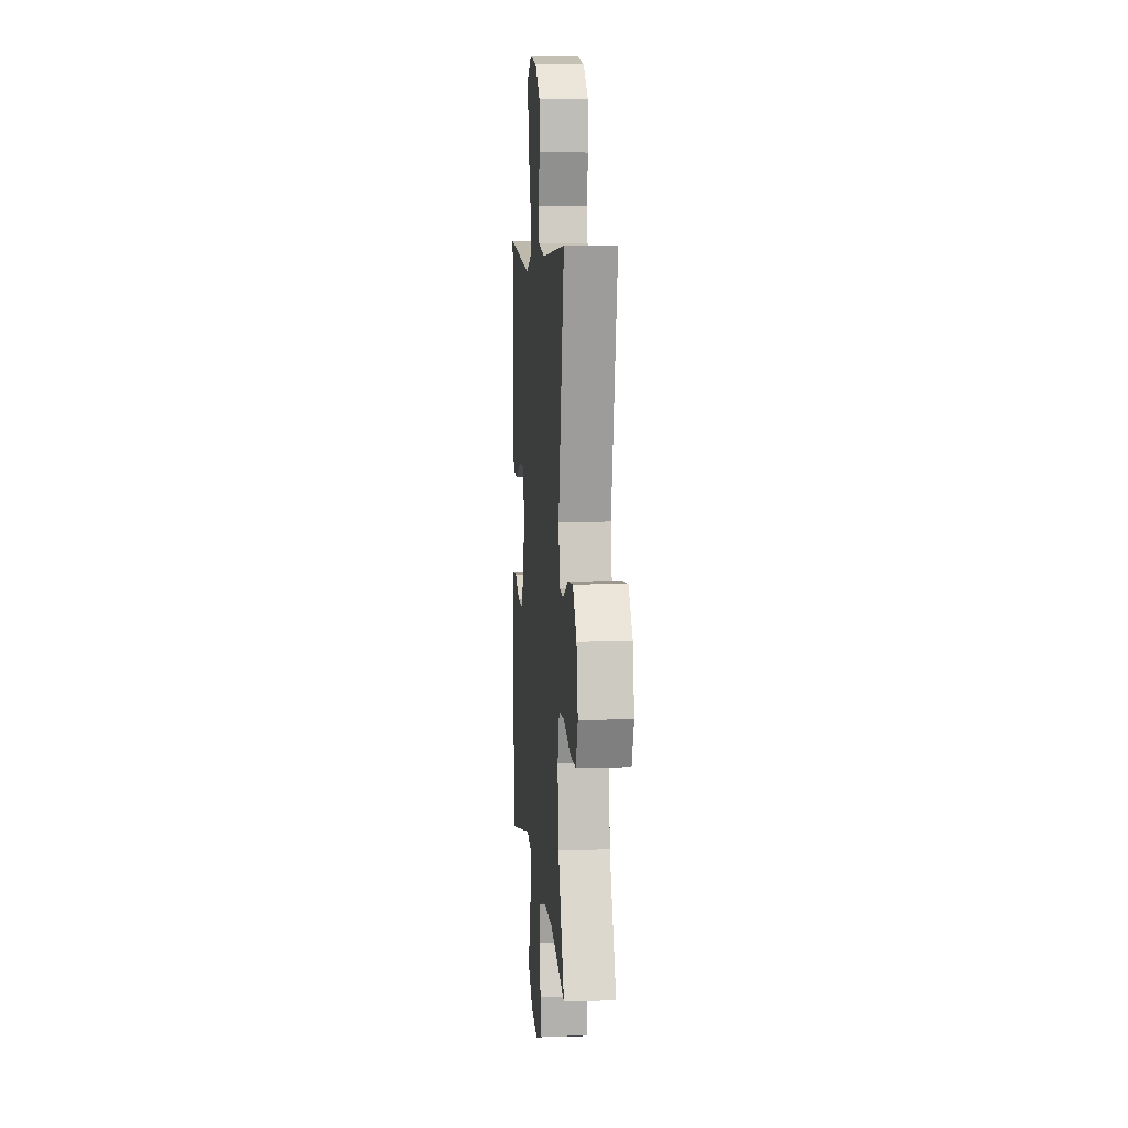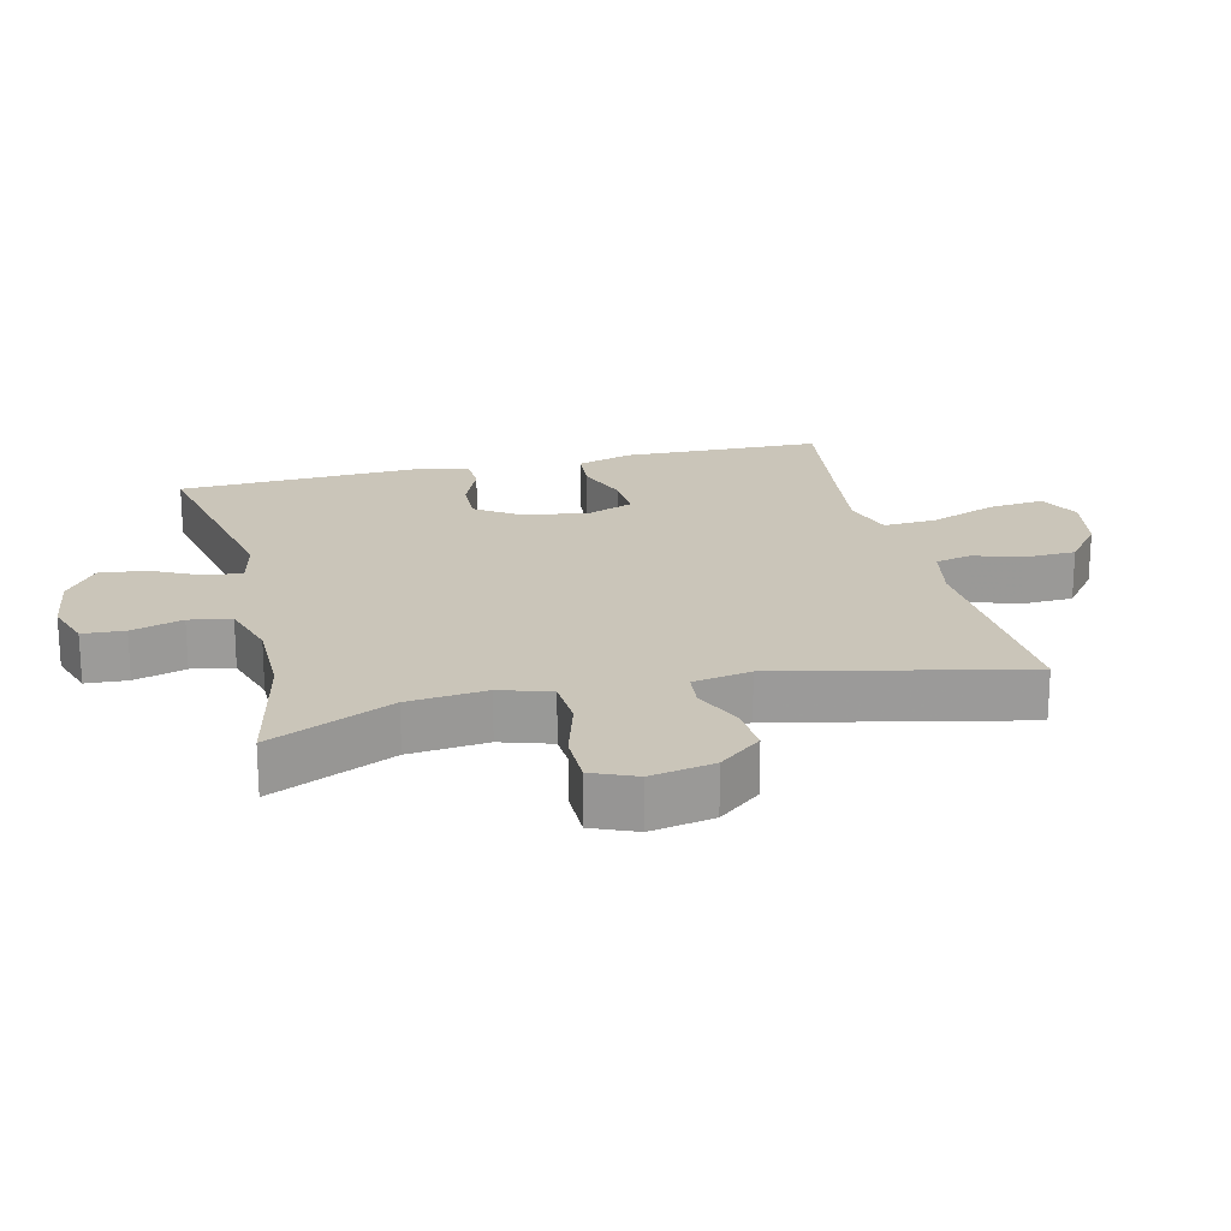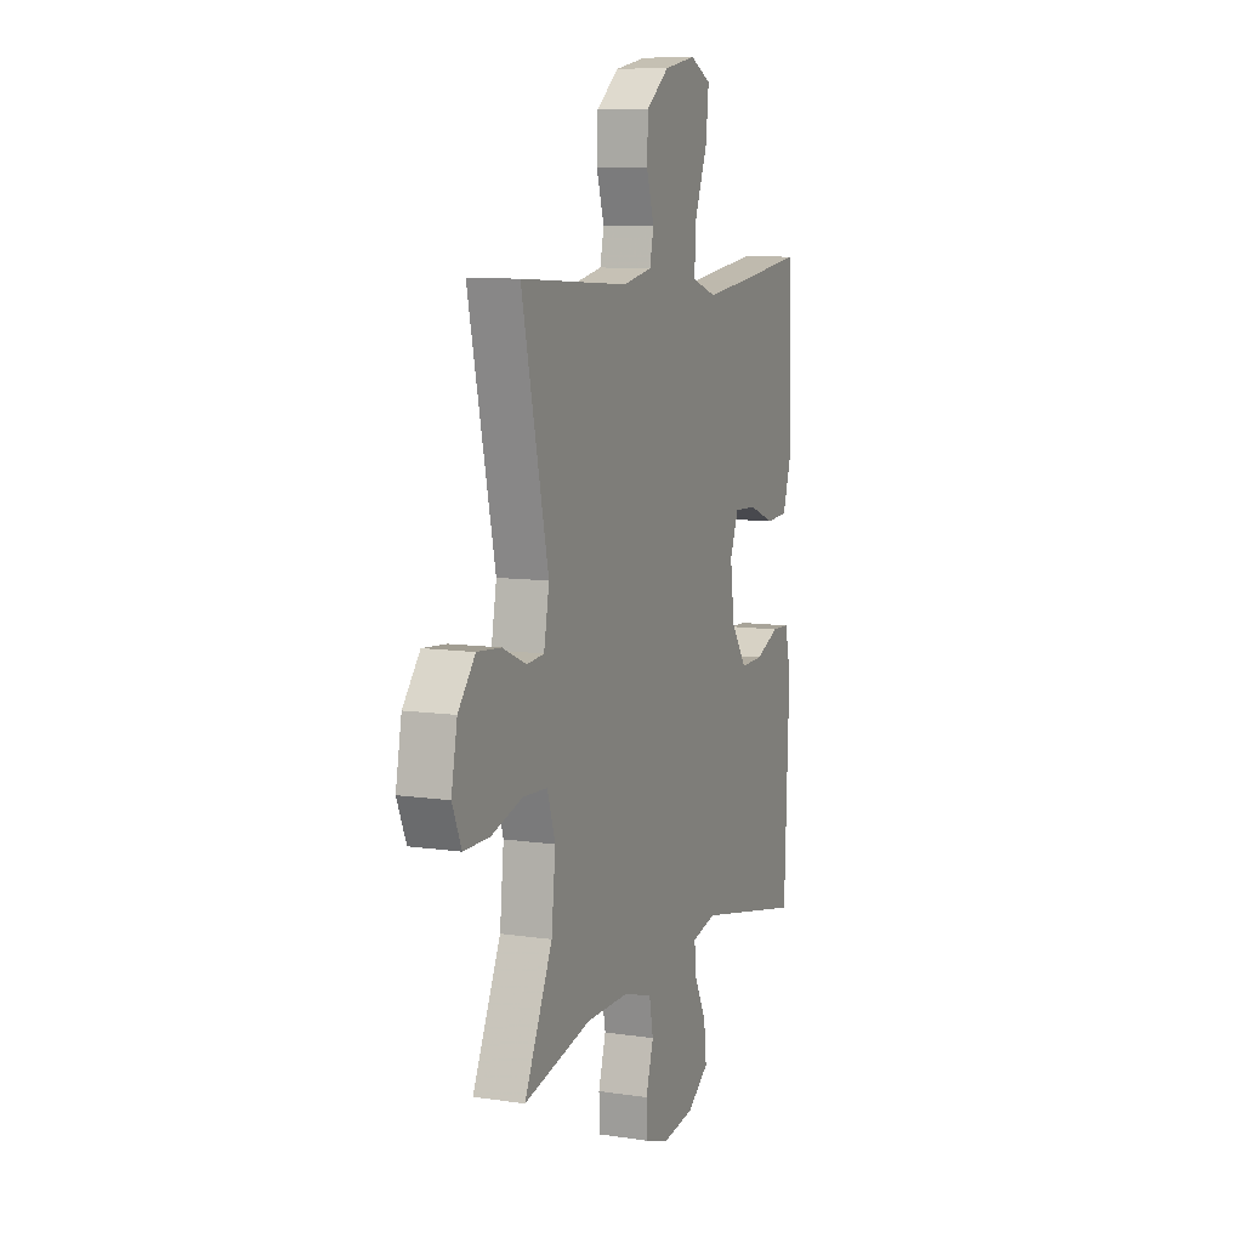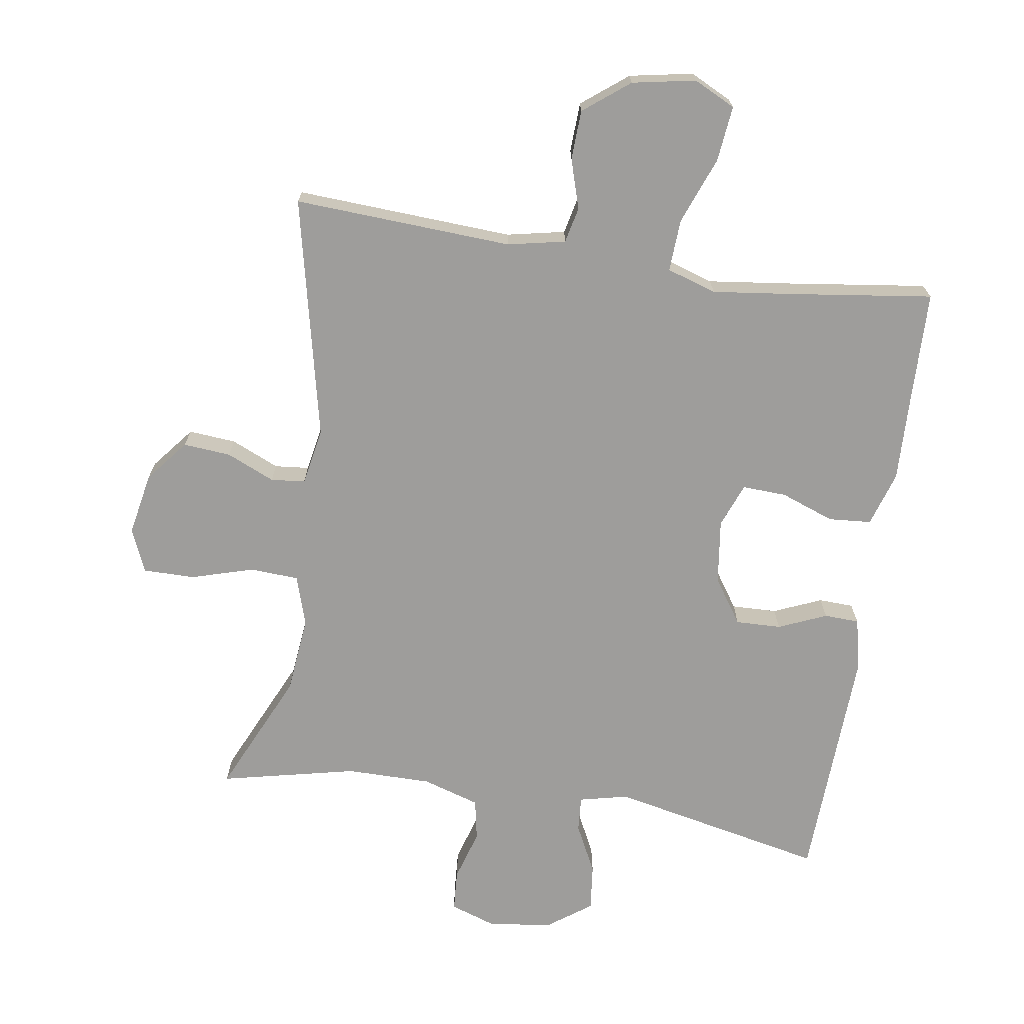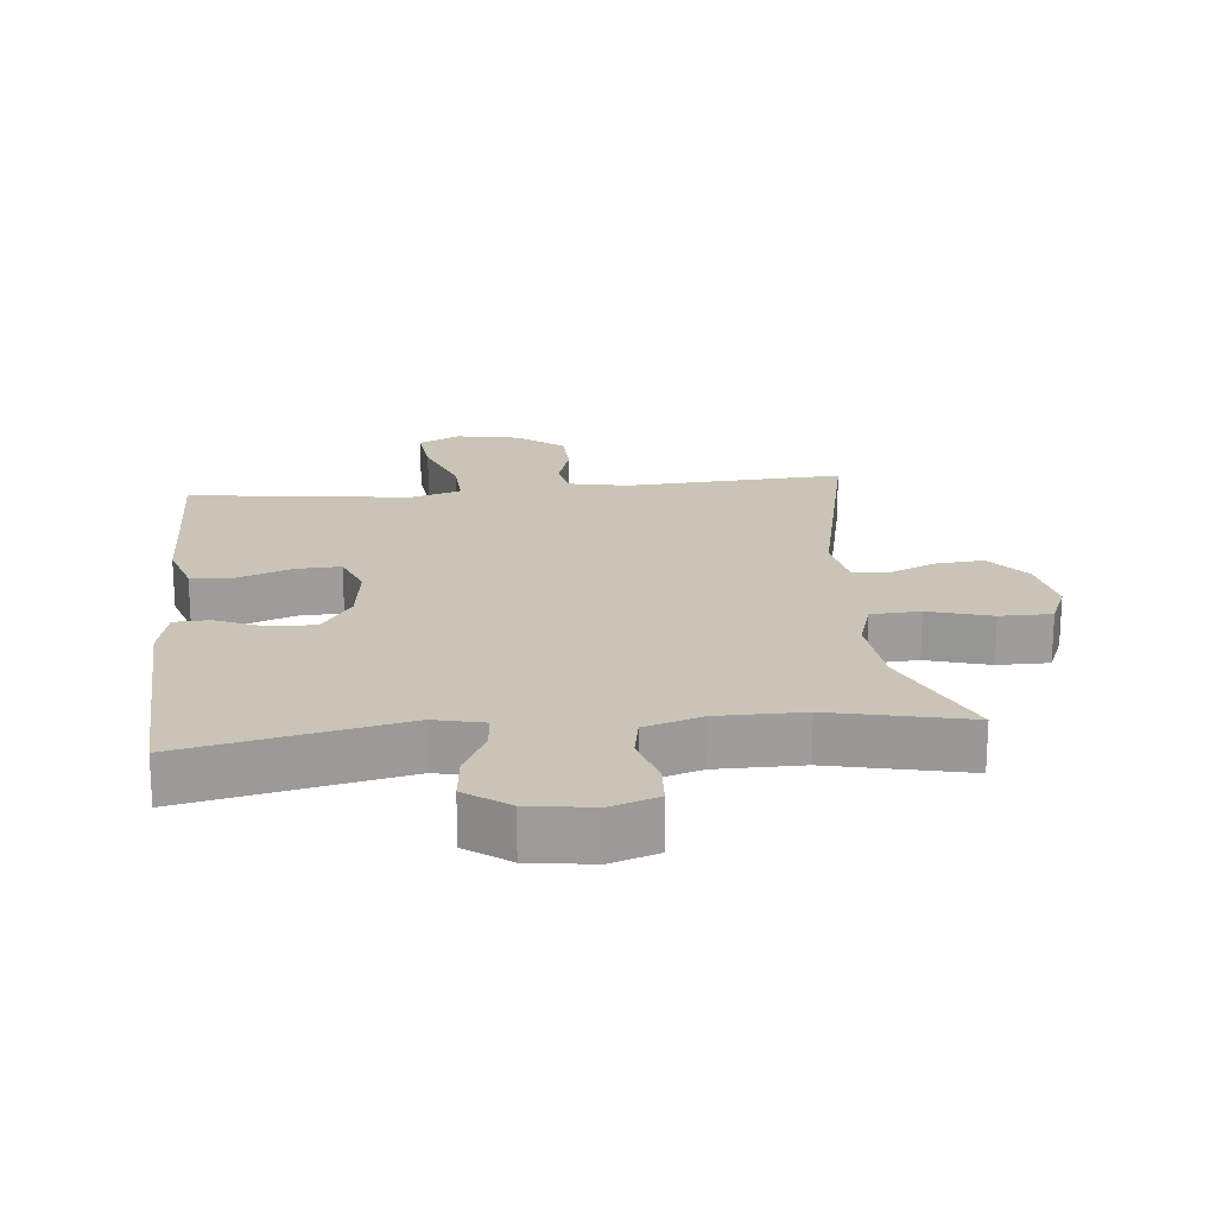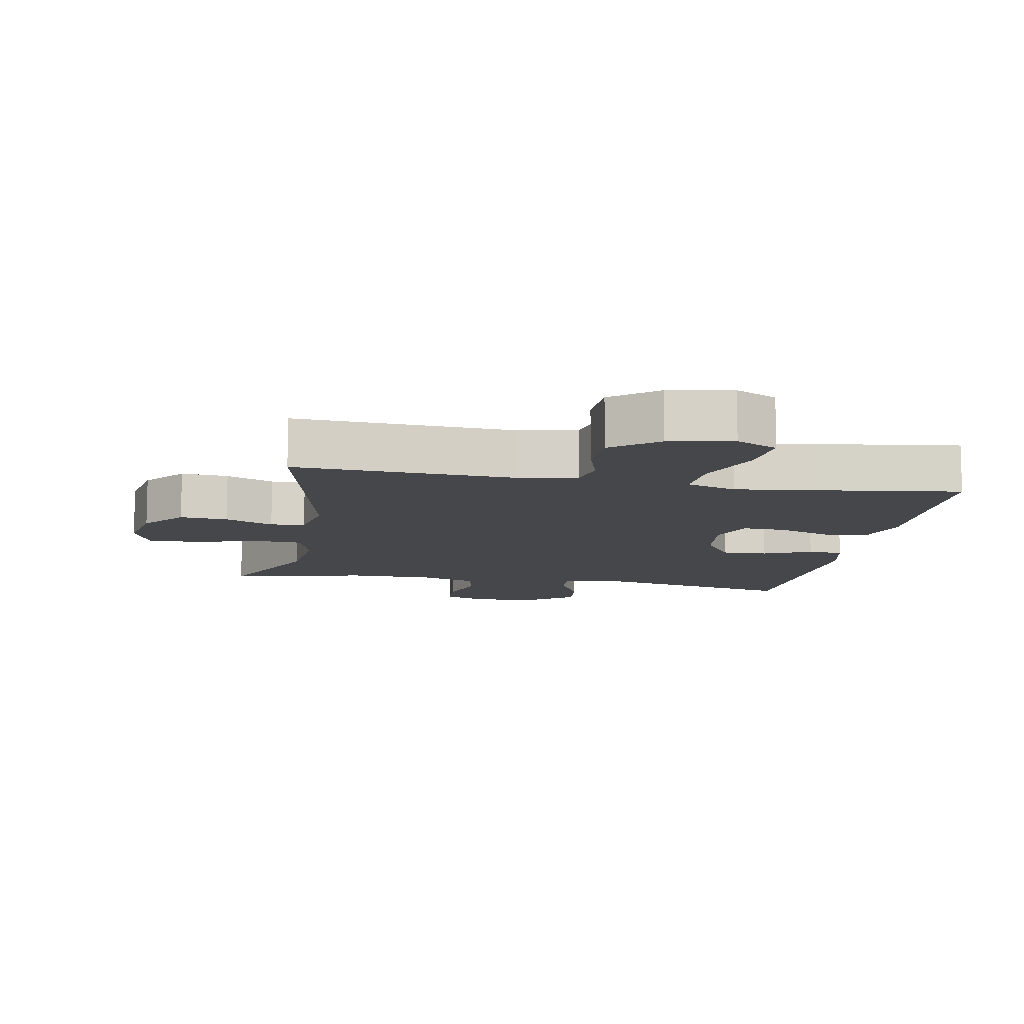
<metadata>
{"format":"obj","ext":"obj","renderer":"f3d","projection":"perspective","resolution":1024,"background":"white","views":[{"elev":7.6,"azim":-94.9,"up":"+Z"},{"elev":20.6,"azim":-103.6,"up":"+Y"},{"elev":9.0,"azim":-68.3,"up":"+Z"},{"elev":-70.6,"azim":-8.7,"up":"+Y"},{"elev":20.0,"azim":174.2,"up":"+Y"},{"elev":-10.6,"azim":-10.4,"up":"+Y"}]}
</metadata>
<code>
v 0.5 0.07 -0.5
v 0.173 0.07 -0.431
v 0.099 0.07 -0.448
v 0.103 0.07 -0.502
v 0.14 0.07 -0.576
v 0.148 0.07 -0.647
v 0.083 0.07 -0.694
v -0.014 0.07 -0.708
v -0.085 0.07 -0.684
v -0.089 0.07 -0.621
v -0.066 0.07 -0.544
v -0.078 0.07 -0.481
v -0.165 0.07 -0.454
v -0.294 0.07 -0.454
v -0.5 0.07 -0.5
v -0.415 0.07 -0.315
v -0.403 0.07 -0.197
v -0.427 0.07 -0.121
v -0.501 0.07 -0.117
v -0.596 0.07 -0.145
v -0.674 0.07 -0.145
v -0.702 0.07 -0.079
v -0.684 0.07 0.016
v -0.632 0.07 0.08
v -0.56 0.07 0.074
v -0.487 0.07 0.042
v -0.435 0.07 0.047
v -0.419 0.07 0.134
v -0.5 0.07 0.5
v -0.169 0.07 0.482
v -0.081 0.07 0.5
v -0.069 0.07 0.554
v -0.092 0.07 0.629
v -0.089 0.07 0.704
v -0.02 0.07 0.758
v 0.076 0.07 0.776
v 0.139 0.07 0.745
v 0.13 0.07 0.661
v 0.091 0.07 0.559
v 0.087 0.07 0.48
v 0.162 0.07 0.456
v 0.283 0.07 0.471
v 0.5 0.07 0.5
v 0.504 0.07 0.328
v 0.508 0.07 0.2
v 0.482 0.07 0.117
v 0.417 0.07 0.112
v 0.336 0.07 0.142
v 0.269 0.07 0.145
v 0.243 0.07 0.078
v 0.256 0.07 -0.02
v 0.302 0.07 -0.088
v 0.371 0.07 -0.086
v 0.444 0.07 -0.055
v 0.497 0.07 -0.057
v 0.515 0.07 -0.135
v 0.5 0 -0.5
v 0.173 0 -0.431
v 0.099 0 -0.448
v 0.103 0 -0.502
v 0.14 0 -0.576
v 0.148 0 -0.647
v 0.083 0 -0.694
v -0.014 0 -0.708
v -0.085 0 -0.684
v -0.089 0 -0.621
v -0.066 0 -0.544
v -0.078 0 -0.481
v -0.165 0 -0.454
v -0.294 0 -0.454
v -0.5 0 -0.5
v -0.415 0 -0.315
v -0.403 0 -0.197
v -0.427 0 -0.121
v -0.501 0 -0.117
v -0.596 0 -0.145
v -0.674 0 -0.145
v -0.702 0 -0.079
v -0.684 0 0.016
v -0.632 0 0.08
v -0.56 0 0.074
v -0.487 0 0.042
v -0.435 0 0.047
v -0.419 0 0.134
v -0.5 0 0.5
v -0.169 0 0.482
v -0.081 0 0.5
v -0.069 0 0.554
v -0.092 0 0.629
v -0.089 0 0.704
v -0.02 0 0.758
v 0.076 0 0.776
v 0.139 0 0.745
v 0.13 0 0.661
v 0.091 0 0.559
v 0.087 0 0.48
v 0.162 0 0.456
v 0.283 0 0.471
v 0.5 0 0.5
v 0.504 0 0.328
v 0.508 0 0.2
v 0.482 0 0.117
v 0.417 0 0.112
v 0.336 0 0.142
v 0.269 0 0.145
v 0.243 0 0.078
v 0.256 0 -0.02
v 0.302 0 -0.088
v 0.371 0 -0.086
v 0.444 0 -0.055
v 0.497 0 -0.057
v 0.515 0 -0.135
f 56 1 2
f 55 56 2
f 54 55 2
f 53 54 2
f 52 53 2 3
f 51 52 3
f 50 51 3
f 46 47 48
f 45 46 48
f 44 45 48
f 44 48 49
f 43 44 49
f 42 43 49
f 41 42 49 50
f 37 38 39
f 36 37 39
f 35 36 39
f 34 35 39
f 33 34 39
f 32 33 39
f 31 32 39 40
f 41 50 3
f 40 41 3
f 31 40 3
f 30 31 3
f 24 25 26
f 23 24 26
f 22 23 26
f 21 22 26
f 20 21 26
f 19 20 26
f 18 19 26 27
f 17 18 27 28
f 14 15 16
f 13 14 16 17
f 12 13 17 28
f 9 10 11
f 8 9 11
f 7 8 11
f 6 7 11
f 5 6 11
f 4 5 11
f 4 11 12
f 28 29 30
f 12 28 30
f 4 12 30
f 3 4 30
f 58 57 112
f 58 112 111
f 58 111 110
f 58 110 109
f 59 58 109 108
f 59 108 107
f 59 107 106
f 104 103 102
f 104 102 101
f 104 101 100
f 105 104 100
f 105 100 99
f 105 99 98
f 106 105 98 97
f 95 94 93
f 95 93 92
f 95 92 91
f 95 91 90
f 95 90 89
f 95 89 88
f 96 95 88 87
f 59 106 97
f 59 97 96
f 59 96 87
f 59 87 86
f 82 81 80
f 82 80 79
f 82 79 78
f 82 78 77
f 82 77 76
f 82 76 75
f 83 82 75 74
f 84 83 74 73
f 72 71 70
f 73 72 70 69
f 84 73 69 68
f 67 66 65
f 67 65 64
f 67 64 63
f 67 63 62
f 67 62 61
f 67 61 60
f 68 67 60
f 86 85 84
f 86 84 68
f 86 68 60
f 86 60 59
f 1 57 58 2
f 2 58 59 3
f 3 59 60 4
f 4 60 61 5
f 5 61 62 6
f 6 62 63 7
f 7 63 64 8
f 8 64 65 9
f 9 65 66 10
f 10 66 67 11
f 11 67 68 12
f 12 68 69 13
f 13 69 70 14
f 14 70 71 15
f 15 71 72 16
f 16 72 73 17
f 17 73 74 18
f 18 74 75 19
f 19 75 76 20
f 20 76 77 21
f 21 77 78 22
f 22 78 79 23
f 23 79 80 24
f 24 80 81 25
f 25 81 82 26
f 26 82 83 27
f 27 83 84 28
f 28 84 85 29
f 29 85 86 30
f 30 86 87 31
f 31 87 88 32
f 32 88 89 33
f 33 89 90 34
f 34 90 91 35
f 35 91 92 36
f 36 92 93 37
f 37 93 94 38
f 38 94 95 39
f 39 95 96 40
f 40 96 97 41
f 41 97 98 42
f 42 98 99 43
f 43 99 100 44
f 44 100 101 45
f 45 101 102 46
f 46 102 103 47
f 47 103 104 48
f 48 104 105 49
f 49 105 106 50
f 50 106 107 51
f 51 107 108 52
f 52 108 109 53
f 53 109 110 54
f 54 110 111 55
f 55 111 112 56
f 56 112 57 1

</code>
